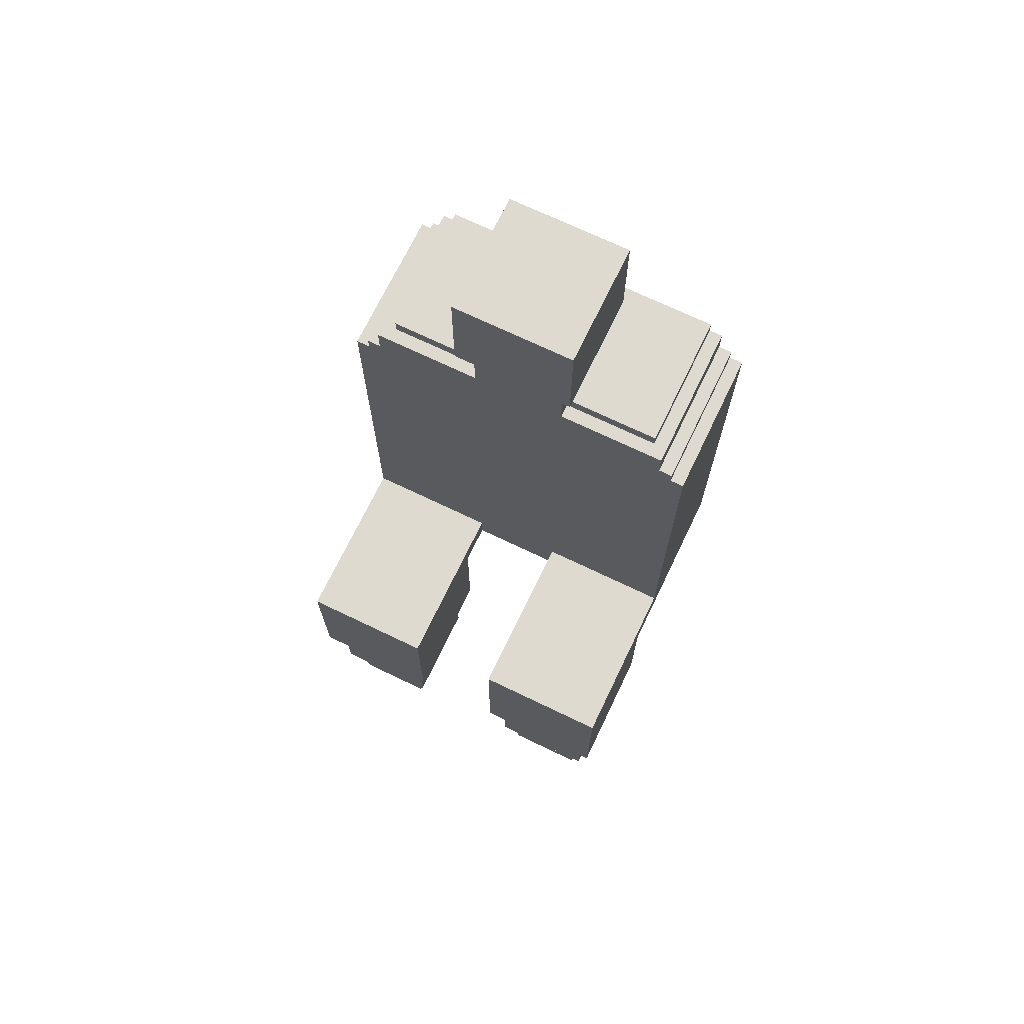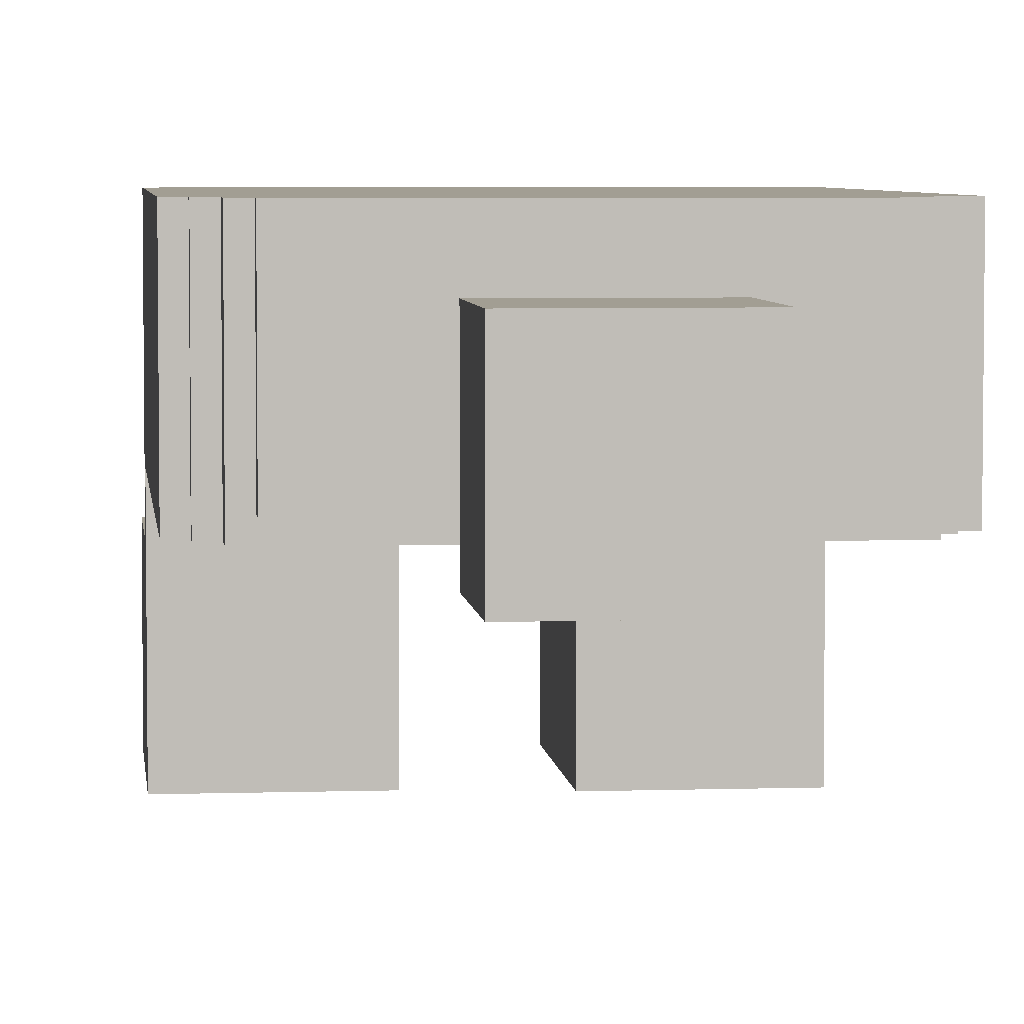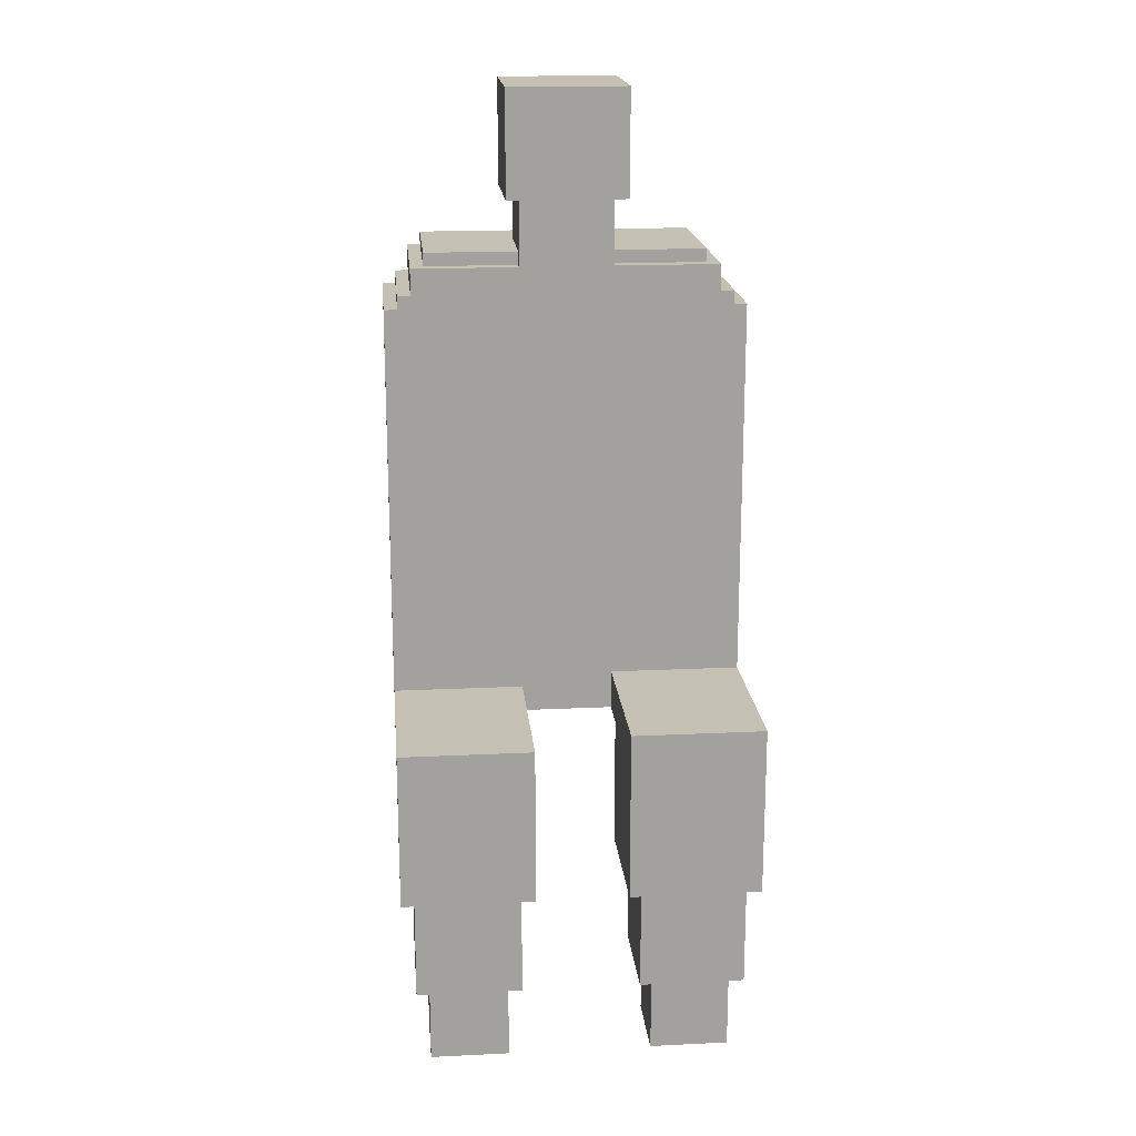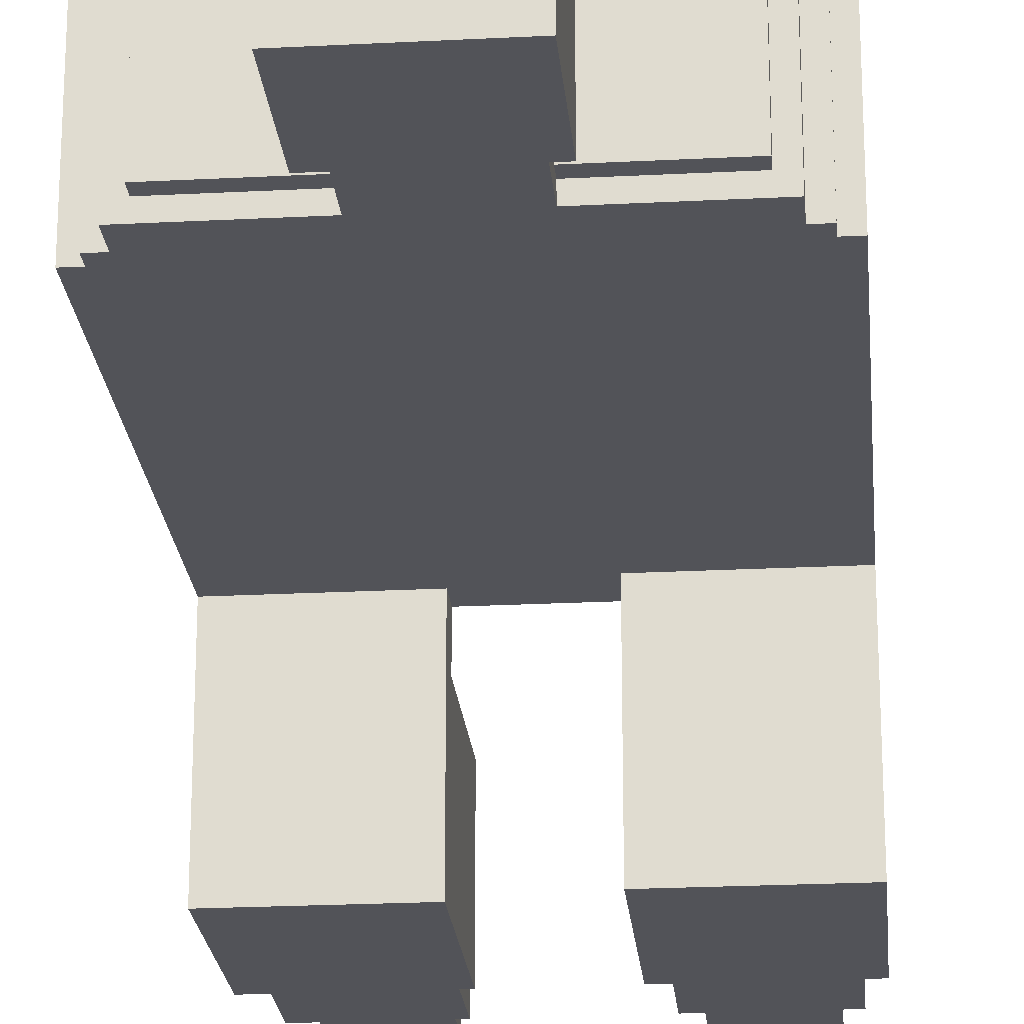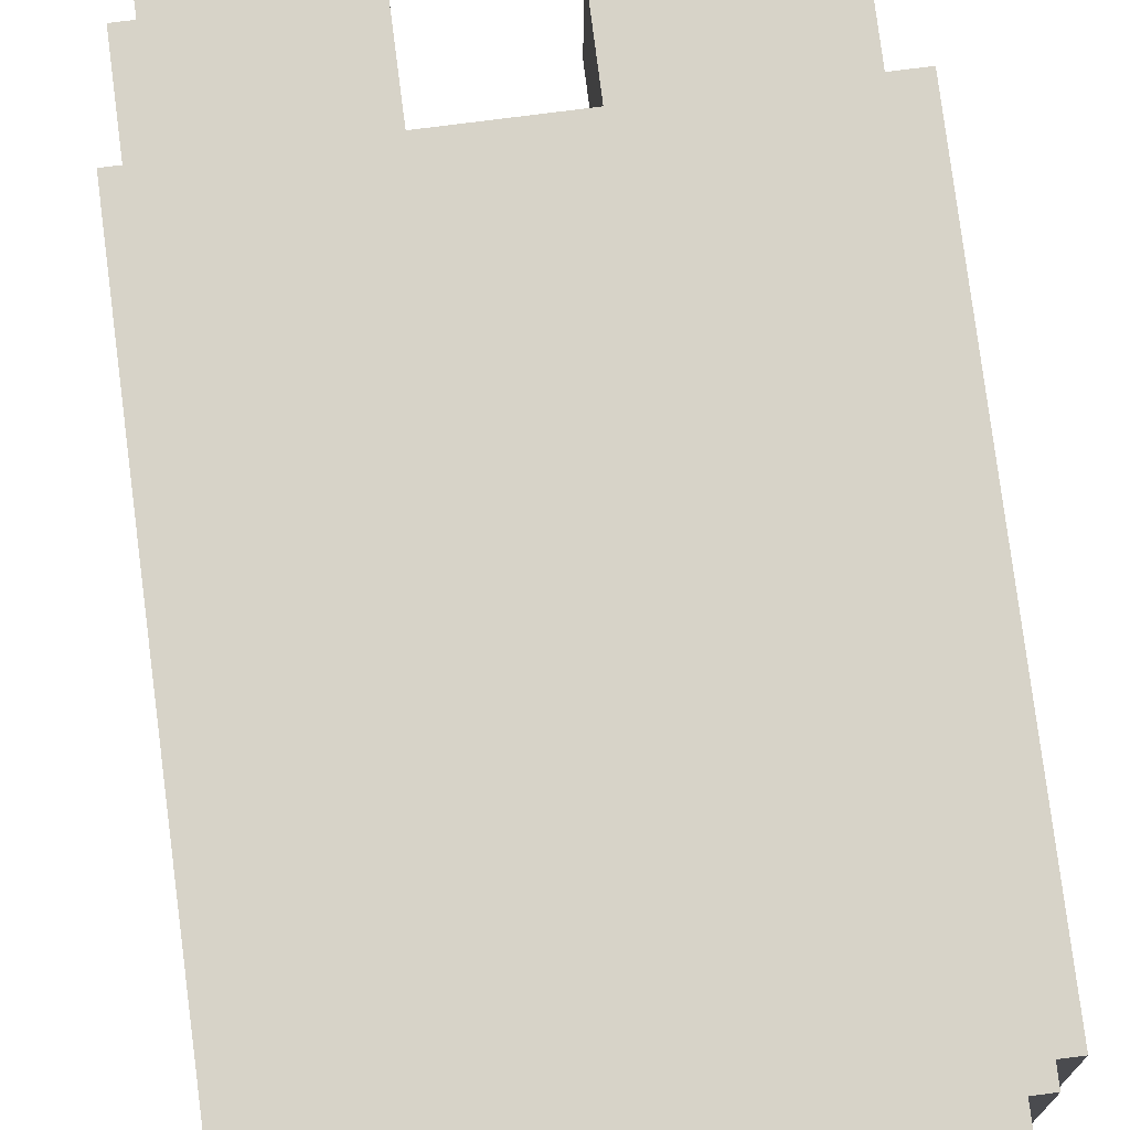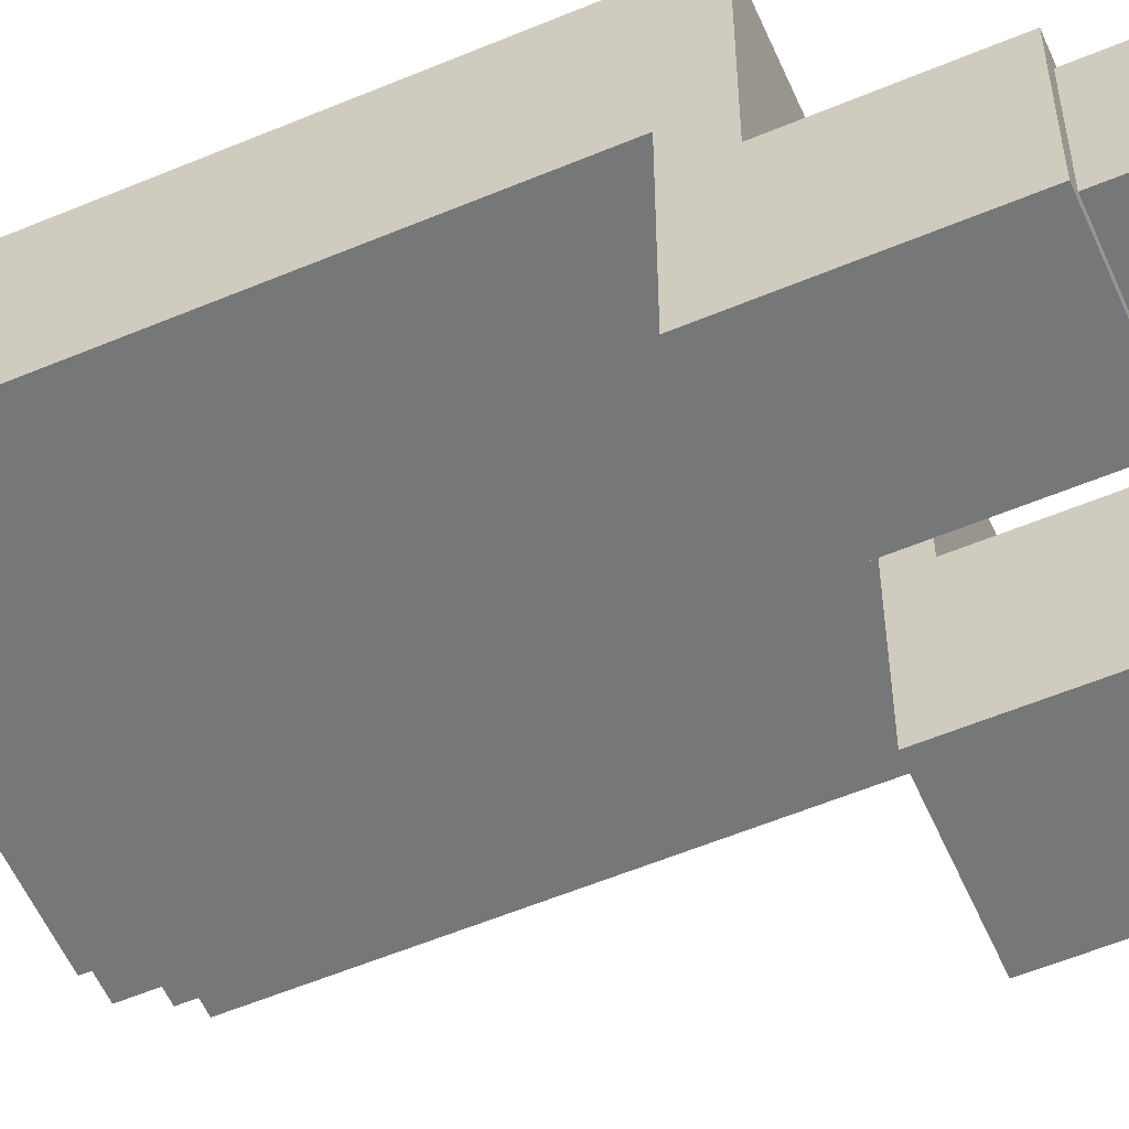
<metadata>
{"format":"obj","ext":"obj","renderer":"f3d","projection":"perspective","resolution":1024,"background":"white","views":[{"elev":70.8,"azim":-154.3,"up":"+Y"},{"elev":5.0,"azim":174.1,"up":"+Z"},{"elev":18.3,"azim":174.7,"up":"+Y"},{"elev":-22.7,"azim":-174.9,"up":"+Z"},{"elev":76.9,"azim":172.7,"up":"+Z"},{"elev":-57.0,"azim":-66.4,"up":"+Z"}]}
</metadata>
<code>
g oh my desk-3
v -16 67 49
v -16 67 39
v -16 77 63
v -16 77 49
v -16 80 52
v -16 80 39
v -16 84 63
v -16 84 52
v -16 87 63
v -16 87 52
v -16 89 63
v -16 89 52
v -16 91 63
v -16 91 52
v -16 93 63
v -16 93 52
v -16 95 63
v -16 95 52
v -16 99 63
v -16 99 52
v -16 109 63
v -16 109 52
v -15 59 48
v -15 59 40
v -15 67 48
v -15 67 40
v -15 109 63
v -15 109 52
v -15 110 63
v -15 110 52
v -14 53 47
v -14 53 41
v -14 54 47
v -14 54 41
v -14 59 47
v -14 59 41
v -14 110 63
v -14 110 52
v -14 112 63
v -14 112 52
v -13 112 63
v -13 112 53
v -13 113 63
v -13 113 53
v -7 117 60
v -7 117 51
v -7 125 60
v -7 125 51
v -6 112 53
v -6 112 52
v -6 113 59
v -6 113 53
v -6 117 59
v -6 117 52
v 1 67 49
v 1 67 39
v 1 77 52
v 1 77 49
v 1 79 52
v 1 79 39
v 2 59 48
v 2 59 40
v 2 67 48
v 2 67 40
v 3 53 47
v 3 53 41
v 3 54 47
v 3 54 41
v 3 59 47
v 3 59 41
v 10 87 62
v 10 87 53
v 10 89 62
v 10 89 53
v 10 91 62
v 10 91 53
v 10 93 62
v 10 93 53
v 10 95 62
v 10 95 53
v 10 99 62
v 10 99 53
v -15 87 62
v -15 87 53
v -15 89 62
v -15 89 53
v -15 91 62
v -15 91 53
v -15 93 62
v -15 93 53
v -15 95 62
v -15 95 53
v -15 99 62
v -15 99 53
v -8 53 47
v -8 53 41
v -8 54 47
v -8 54 41
v -8 59 47
v -8 59 41
v -7 59 48
v -7 59 40
v -7 67 48
v -7 67 40
v -6 67 49
v -6 67 39
v -6 77 52
v -6 77 49
v -6 80 52
v -6 80 39
v 1 112 53
v 1 112 52
v 1 113 59
v 1 113 53
v 1 117 59
v 1 117 52
v 2 117 60
v 2 117 51
v 2 125 60
v 2 125 51
v 8 112 63
v 8 112 53
v 8 113 63
v 8 113 53
v 9 53 47
v 9 53 41
v 9 54 47
v 9 54 41
v 9 59 47
v 9 59 41
v 9 110 63
v 9 110 52
v 9 112 63
v 9 112 52
v 10 59 48
v 10 59 40
v 10 67 48
v 10 67 40
v 10 109 63
v 10 109 52
v 10 110 63
v 10 110 52
v 11 67 49
v 11 67 39
v 11 77 63
v 11 77 49
v 11 79 52
v 11 79 39
v 11 84 63
v 11 84 52
v 11 87 63
v 11 87 52
v 11 89 63
v 11 89 52
v 11 91 63
v 11 91 52
v 11 93 63
v 11 93 52
v 11 95 63
v 11 95 52
v 11 99 63
v 11 99 52
v 11 109 63
v 11 109 52
v -16 77 63
v -16 84 63
v -16 87 63
v -16 89 63
v -16 91 63
v -16 93 63
v -16 95 63
v -16 99 63
v -16 109 63
v -15 109 63
v -15 110 63
v -14 110 63
v -14 112 63
v -13 112 63
v -13 113 63
v 8 112 63
v 8 113 63
v 9 110 63
v 9 112 63
v 10 109 63
v 10 110 63
v 11 77 63
v 11 84 63
v 11 87 63
v 11 89 63
v 11 91 63
v 11 93 63
v 11 95 63
v 11 99 63
v 11 109 63
v -7 117 60
v -7 125 60
v 2 117 60
v 2 125 60
v -6 113 59
v -6 117 59
v 1 113 59
v 1 117 59
v -15 87 53
v -15 89 53
v -15 91 53
v -15 93 53
v -15 95 53
v -15 99 53
v 10 87 53
v 10 89 53
v 10 91 53
v 10 93 53
v 10 95 53
v 10 99 53
v -16 67 49
v -16 77 49
v -6 67 49
v -6 77 49
v 1 67 49
v 1 77 49
v 11 67 49
v 11 77 49
v -15 59 48
v -15 67 48
v -7 59 48
v -7 67 48
v 2 59 48
v 2 67 48
v 10 59 48
v 10 67 48
v -14 53 47
v -14 54 47
v -14 59 47
v -8 53 47
v -8 54 47
v -8 59 47
v 3 53 47
v 3 54 47
v 3 59 47
v 9 53 47
v 9 54 47
v 9 59 47
v -15 87 62
v -15 89 62
v -15 91 62
v -15 93 62
v -15 95 62
v -15 99 62
v 10 87 62
v 10 89 62
v 10 91 62
v 10 93 62
v 10 95 62
v 10 99 62
v -13 112 53
v -13 113 53
v -6 112 53
v -6 113 53
v 1 112 53
v 1 113 53
v 8 112 53
v 8 113 53
v -16 80 52
v -16 84 52
v -16 87 52
v -16 89 52
v -16 91 52
v -16 93 52
v -16 95 52
v -16 99 52
v -16 109 52
v -15 109 52
v -15 110 52
v -14 110 52
v -14 112 52
v -6 77 52
v -6 80 52
v -6 111 52
v -6 112 52
v -6 117 52
v -5 110 52
v -5 111 52
v 0 110 52
v 0 111 52
v 1 77 52
v 1 79 52
v 1 111 52
v 1 112 52
v 1 117 52
v 9 110 52
v 9 112 52
v 10 109 52
v 10 110 52
v 11 79 52
v 11 84 52
v 11 87 52
v 11 89 52
v 11 91 52
v 11 93 52
v 11 95 52
v 11 99 52
v 11 109 52
v -7 117 51
v -7 125 51
v 2 117 51
v 2 125 51
v -14 53 41
v -14 54 41
v -14 59 41
v -8 53 41
v -8 54 41
v -8 59 41
v 3 53 41
v 3 54 41
v 3 59 41
v 9 53 41
v 9 54 41
v 9 59 41
v -15 59 40
v -15 67 40
v -7 59 40
v -7 67 40
v 2 59 40
v 2 67 40
v 10 59 40
v 10 67 40
v -16 67 39
v -16 80 39
v -6 67 39
v -6 80 39
v 1 67 39
v 1 79 39
v 11 67 39
v 11 79 39
v -14 53 47
v -8 53 47
v 3 53 47
v 9 53 47
v -14 53 41
v -8 53 41
v 3 53 41
v 9 53 41
v -15 59 48
v -7 59 48
v 2 59 48
v 10 59 48
v -14 59 47
v -8 59 47
v 3 59 47
v 9 59 47
v -14 59 41
v -8 59 41
v 3 59 41
v 9 59 41
v -15 59 40
v -7 59 40
v 2 59 40
v 10 59 40
v -16 67 49
v -6 67 49
v 1 67 49
v 11 67 49
v -15 67 48
v -7 67 48
v 2 67 48
v 10 67 48
v -15 67 40
v -7 67 40
v 2 67 40
v 10 67 40
v -16 67 39
v -6 67 39
v 1 67 39
v 11 67 39
v -16 77 63
v 11 77 63
v -6 77 52
v 1 77 52
v -16 77 49
v -6 77 49
v 1 77 49
v 11 77 49
v -15 89 62
v 10 89 62
v -15 89 53
v 10 89 53
v -15 93 62
v 10 93 62
v -15 93 53
v 10 93 53
v -15 99 62
v 10 99 62
v -15 99 53
v 10 99 53
v -7 117 60
v 2 117 60
v -6 117 59
v 1 117 59
v -6 117 52
v 1 117 52
v -7 117 51
v 2 117 51
v 1 79 52
v 11 79 52
v 1 79 39
v 11 79 39
v -16 80 52
v -6 80 52
v -16 80 39
v -6 80 39
v -15 87 62
v 10 87 62
v -15 87 53
v 10 87 53
v -15 91 62
v 10 91 62
v -15 91 53
v 10 91 53
v -15 95 62
v 10 95 62
v -15 95 53
v 10 95 53
v -16 109 63
v -15 109 63
v 10 109 63
v 11 109 63
v -16 109 52
v -15 109 52
v 10 109 52
v 11 109 52
v -15 110 63
v -14 110 63
v 9 110 63
v 10 110 63
v -15 110 52
v -14 110 52
v 9 110 52
v 10 110 52
v -14 112 63
v -13 112 63
v 8 112 63
v 9 112 63
v -13 112 53
v -6 112 53
v 1 112 53
v 8 112 53
v -14 112 52
v -6 112 52
v 1 112 52
v 9 112 52
v -13 113 63
v 8 113 63
v -6 113 59
v 1 113 59
v -13 113 53
v -6 113 53
v 1 113 53
v 8 113 53
v -7 125 60
v 2 125 60
v -7 125 51
v 2 125 51
f 4 2 1
f 5 4 3
f 6 2 4
f 6 4 5
f 7 5 3
f 8 5 7
f 9 8 7
f 10 8 9
f 11 10 9
f 12 10 11
f 13 12 11
f 14 12 13
f 15 14 13
f 16 14 15
f 17 16 15
f 18 16 17
f 19 18 17
f 20 18 19
f 21 20 19
f 22 20 21
f 25 24 23
f 26 24 25
f 29 28 27
f 30 28 29
f 33 32 31
f 34 32 33
f 35 34 33
f 36 34 35
f 39 38 37
f 40 38 39
f 43 42 41
f 44 42 43
f 47 46 45
f 48 46 47
f 52 50 49
f 53 52 51
f 54 50 52
f 54 52 53
f 58 56 55
f 59 58 57
f 60 56 58
f 60 58 59
f 63 62 61
f 64 62 63
f 67 66 65
f 68 66 67
f 69 68 67
f 70 68 69
f 73 72 71
f 74 72 73
f 77 76 75
f 78 76 77
f 81 80 79
f 82 80 81
f 83 84 85
f 85 84 86
f 87 88 89
f 89 88 90
f 91 92 93
f 93 92 94
f 95 96 97
f 97 96 98
f 97 98 99
f 99 98 100
f 101 102 103
f 103 102 104
f 105 106 108
f 107 108 109
f 108 106 110
f 109 108 110
f 111 112 114
f 113 114 115
f 114 112 116
f 115 114 116
f 117 118 119
f 119 118 120
f 121 122 123
f 123 122 124
f 125 126 127
f 127 126 128
f 127 128 129
f 129 128 130
f 131 132 133
f 133 132 134
f 135 136 137
f 137 136 138
f 139 140 141
f 141 140 142
f 143 144 146
f 145 146 147
f 146 144 148
f 147 146 148
f 145 147 149
f 149 147 150
f 149 150 151
f 151 150 152
f 151 152 153
f 153 152 154
f 153 154 155
f 155 154 156
f 155 156 157
f 157 156 158
f 157 158 159
f 159 158 160
f 159 160 161
f 161 160 162
f 161 162 163
f 163 162 164
f 174 173 172
f 176 175 174
f 178 177 176
f 180 178 176
f 180 179 178
f 181 179 180
f 182 176 174
f 182 180 176
f 183 180 182
f 184 174 172
f 184 182 174
f 185 182 184
f 186 166 165
f 187 167 166
f 187 166 186
f 188 168 167
f 188 167 187
f 189 169 168
f 189 168 188
f 190 170 169
f 190 169 189
f 191 171 170
f 191 170 190
f 192 172 171
f 192 171 191
f 193 184 172
f 193 172 192
f 194 184 193
f 197 196 195
f 198 196 197
f 201 200 199
f 202 200 201
f 209 204 203
f 210 204 209
f 211 206 205
f 212 206 211
f 213 208 207
f 214 208 213
f 217 216 215
f 218 216 217
f 221 220 219
f 222 220 221
f 225 224 223
f 226 224 225
f 229 228 227
f 230 228 229
f 234 232 231
f 235 233 232
f 235 232 234
f 236 233 235
f 240 238 237
f 241 239 238
f 241 238 240
f 242 239 241
f 243 244 249
f 249 244 250
f 245 246 251
f 251 246 252
f 247 248 253
f 253 248 254
f 255 256 257
f 257 256 258
f 259 260 261
f 261 260 262
f 270 271 272
f 272 273 274
f 263 264 277
f 274 275 278
f 278 275 279
f 272 274 281
f 274 278 281
f 279 280 282
f 281 278 282
f 278 279 282
f 272 281 283
f 281 282 283
f 282 280 284
f 283 282 284
f 276 277 285
f 285 277 286
f 284 280 287
f 283 284 287
f 287 280 288
f 288 280 289
f 272 283 290
f 287 288 290
f 283 287 290
f 290 288 291
f 270 272 292
f 272 290 292
f 292 290 293
f 286 277 294
f 264 265 295
f 294 277 295
f 277 264 295
f 265 266 296
f 295 265 296
f 266 267 297
f 296 266 297
f 267 268 298
f 297 267 298
f 268 269 299
f 298 268 299
f 269 270 300
f 299 269 300
f 270 292 301
f 300 270 301
f 301 292 302
f 303 304 305
f 305 304 306
f 307 308 310
f 308 309 311
f 310 308 311
f 311 309 312
f 313 314 316
f 314 315 317
f 316 314 317
f 317 315 318
f 319 320 321
f 321 320 322
f 323 324 325
f 325 324 326
f 327 328 329
f 329 328 330
f 331 332 333
f 333 332 334
f 339 336 335
f 340 336 339
f 341 338 337
f 342 338 341
f 347 344 343
f 348 344 347
f 349 346 345
f 350 346 349
f 351 347 343
f 352 344 348
f 353 349 345
f 354 346 350
f 355 351 343
f 355 352 351
f 356 344 352
f 356 352 355
f 357 354 353
f 357 353 345
f 358 346 354
f 358 354 357
f 363 360 359
f 364 360 363
f 365 362 361
f 366 362 365
f 367 363 359
f 368 360 364
f 369 365 361
f 370 362 366
f 371 367 359
f 371 368 367
f 372 360 368
f 372 368 371
f 373 370 369
f 373 369 361
f 374 362 370
f 374 370 373
f 377 376 375
f 378 376 377
f 379 377 375
f 380 377 379
f 381 376 378
f 382 376 381
f 385 384 383
f 386 384 385
f 389 388 387
f 390 388 389
f 393 392 391
f 394 392 393
f 397 396 395
f 398 396 397
f 399 397 395
f 400 396 398
f 401 399 395
f 401 400 399
f 402 396 400
f 402 400 401
f 403 404 405
f 405 404 406
f 407 408 409
f 409 408 410
f 411 412 413
f 413 412 414
f 415 416 417
f 417 416 418
f 419 420 421
f 421 420 422
f 423 424 427
f 427 424 428
f 425 426 429
f 429 426 430
f 431 432 435
f 435 432 436
f 433 434 437
f 437 434 438
f 439 440 443
f 441 442 446
f 443 444 447
f 439 443 447
f 447 444 448
f 445 446 449
f 446 442 450
f 449 446 450
f 451 452 453
f 453 452 454
f 451 453 455
f 455 453 456
f 454 452 457
f 457 452 458
f 459 460 461
f 461 460 462

</code>
